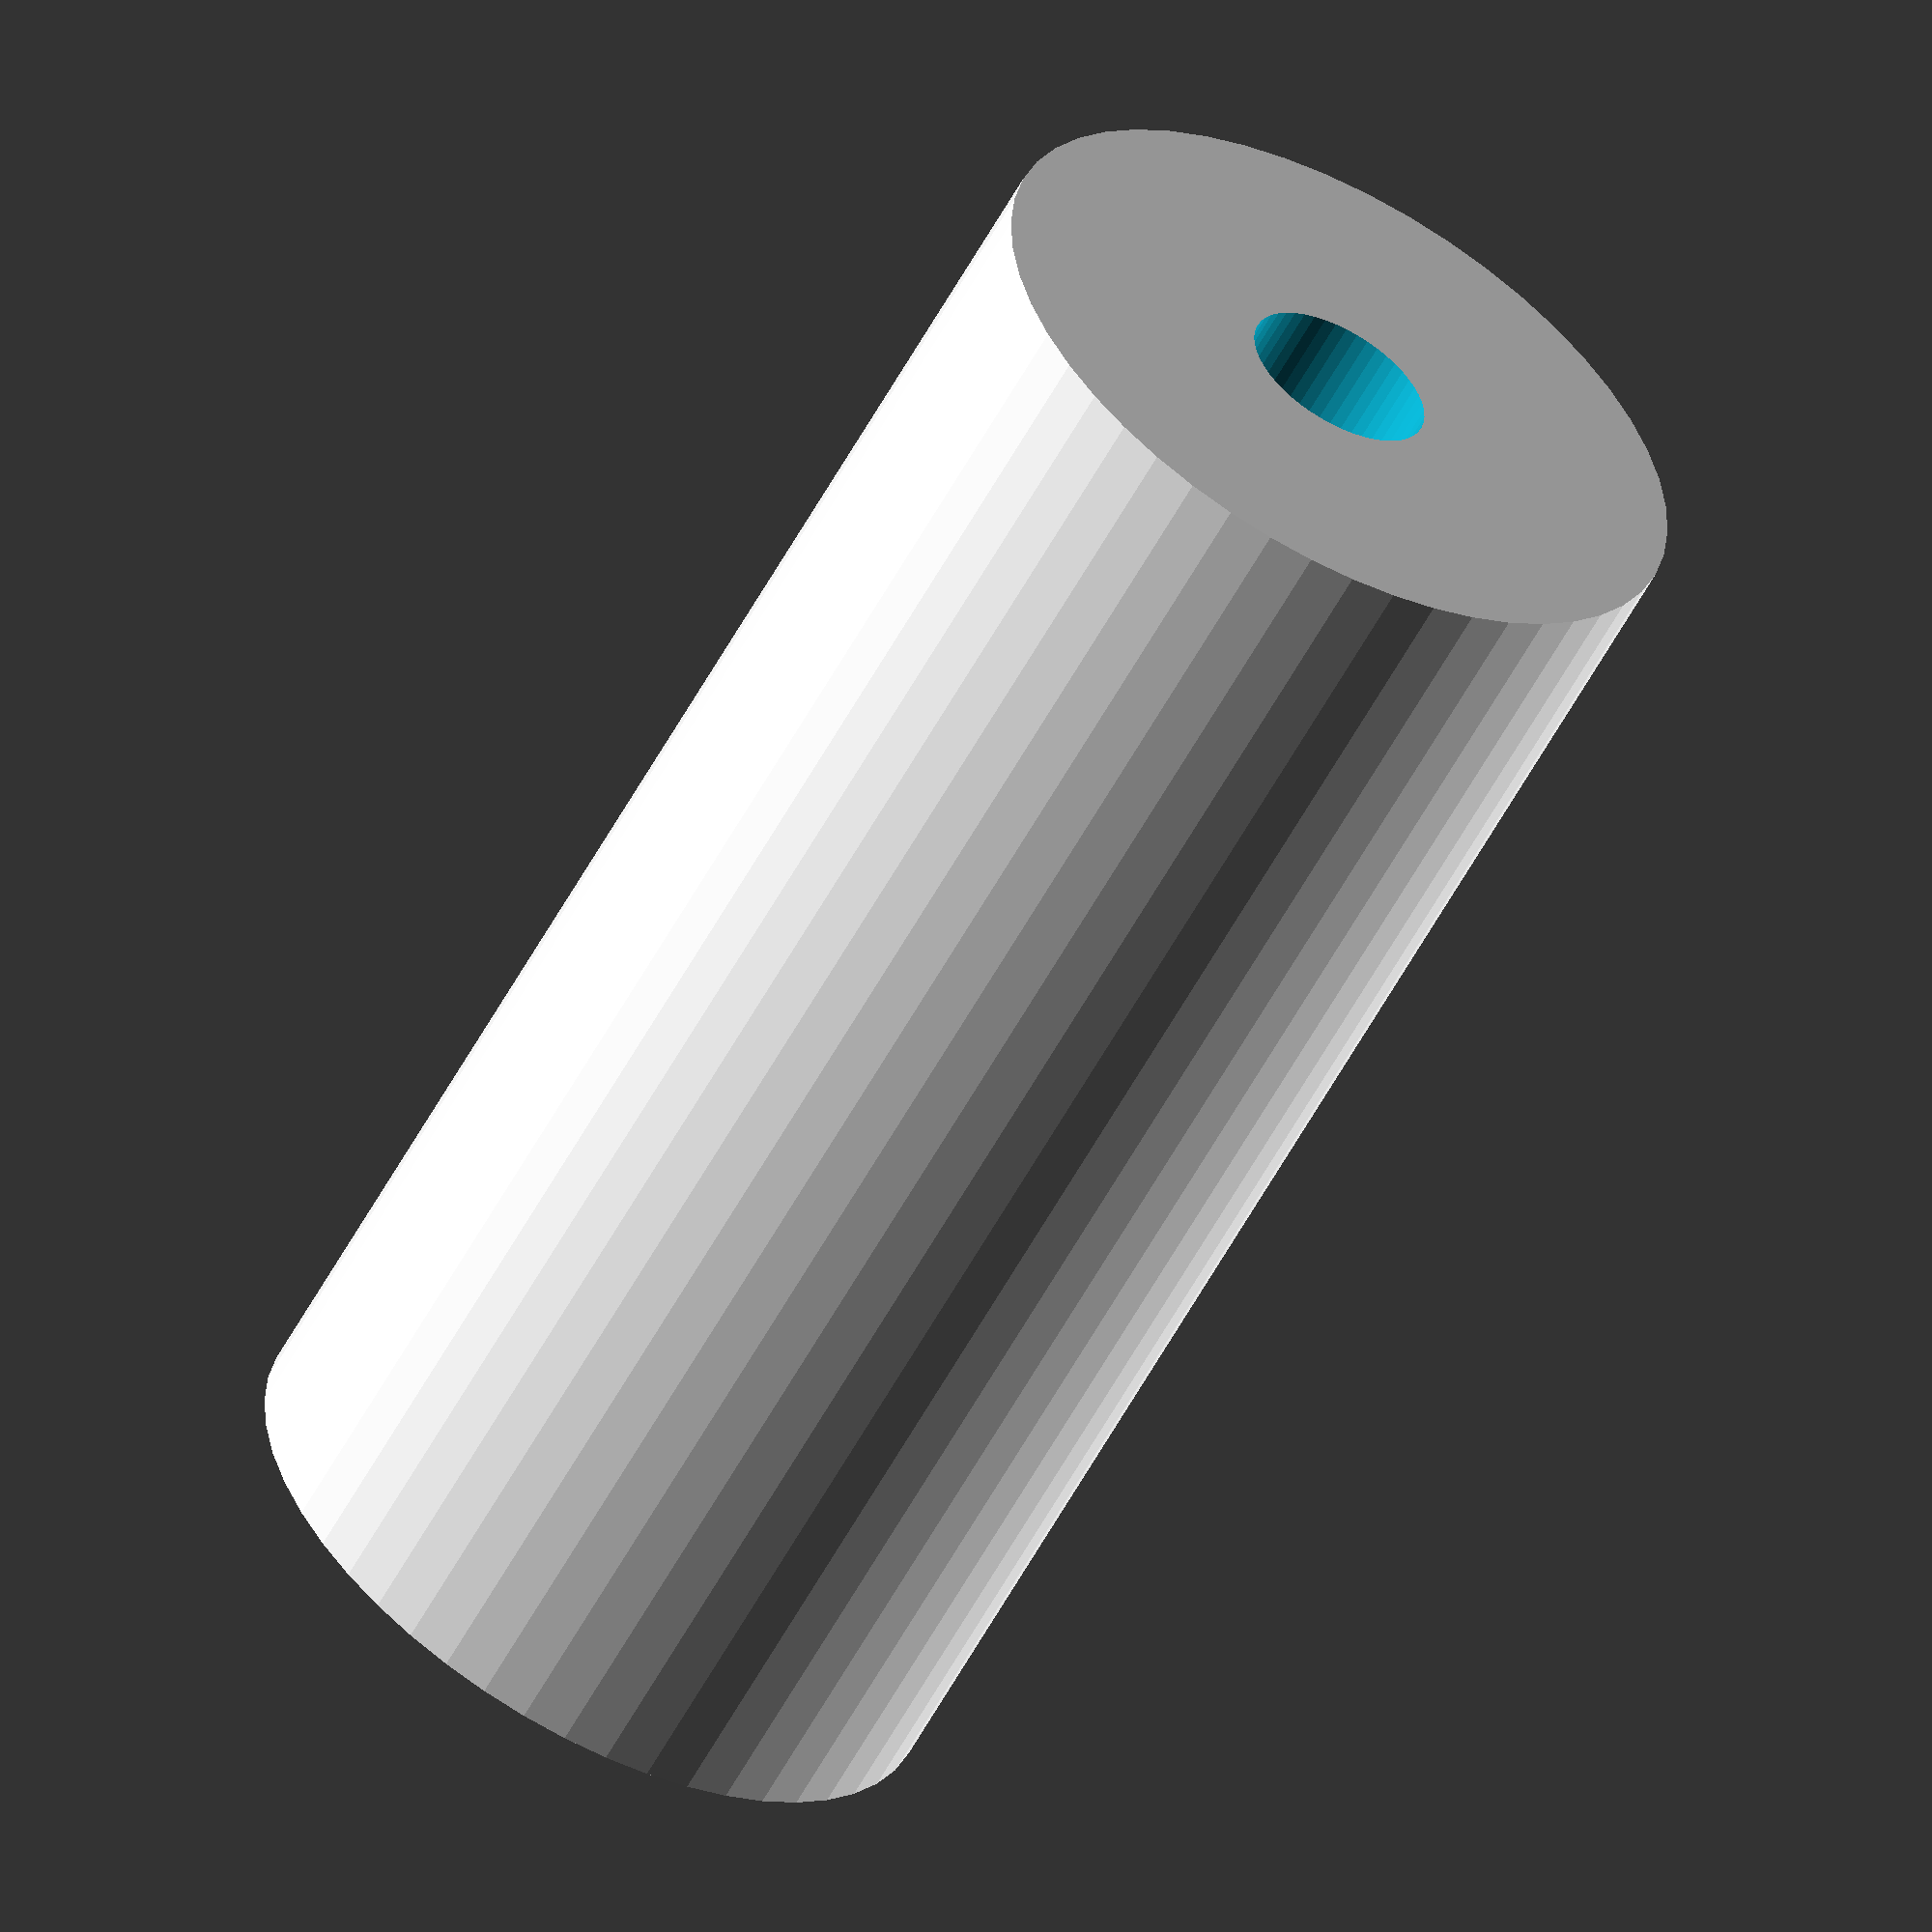
<openscad>
$fn = 50;


difference() {
	union() {
		translate(v = [0, 0, -28.5000000000]) {
			cylinder(h = 57, r = 13.5000000000);
		}
	}
	union() {
		translate(v = [0, 0, -100.0000000000]) {
			cylinder(h = 200, r = 3.5000000000);
		}
	}
}
</openscad>
<views>
elev=238.2 azim=318.1 roll=208.3 proj=o view=solid
</views>
